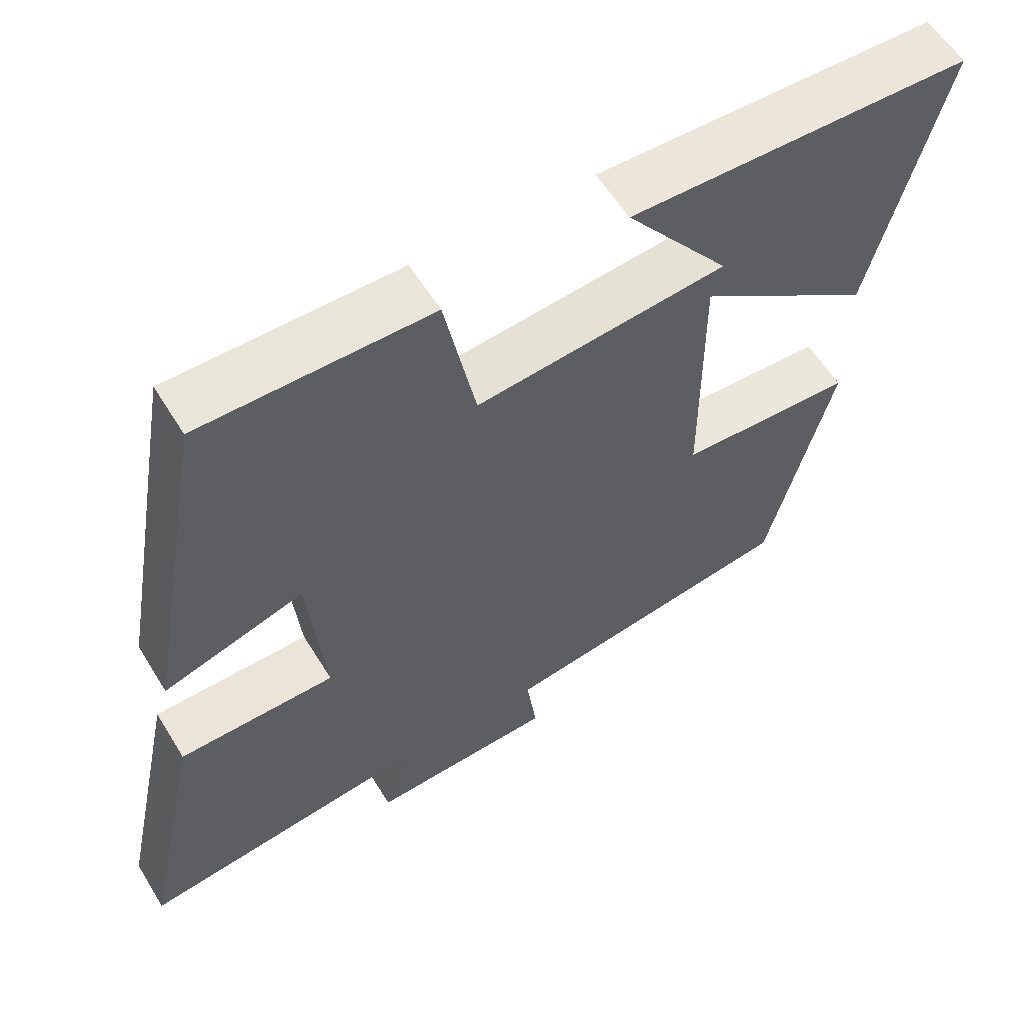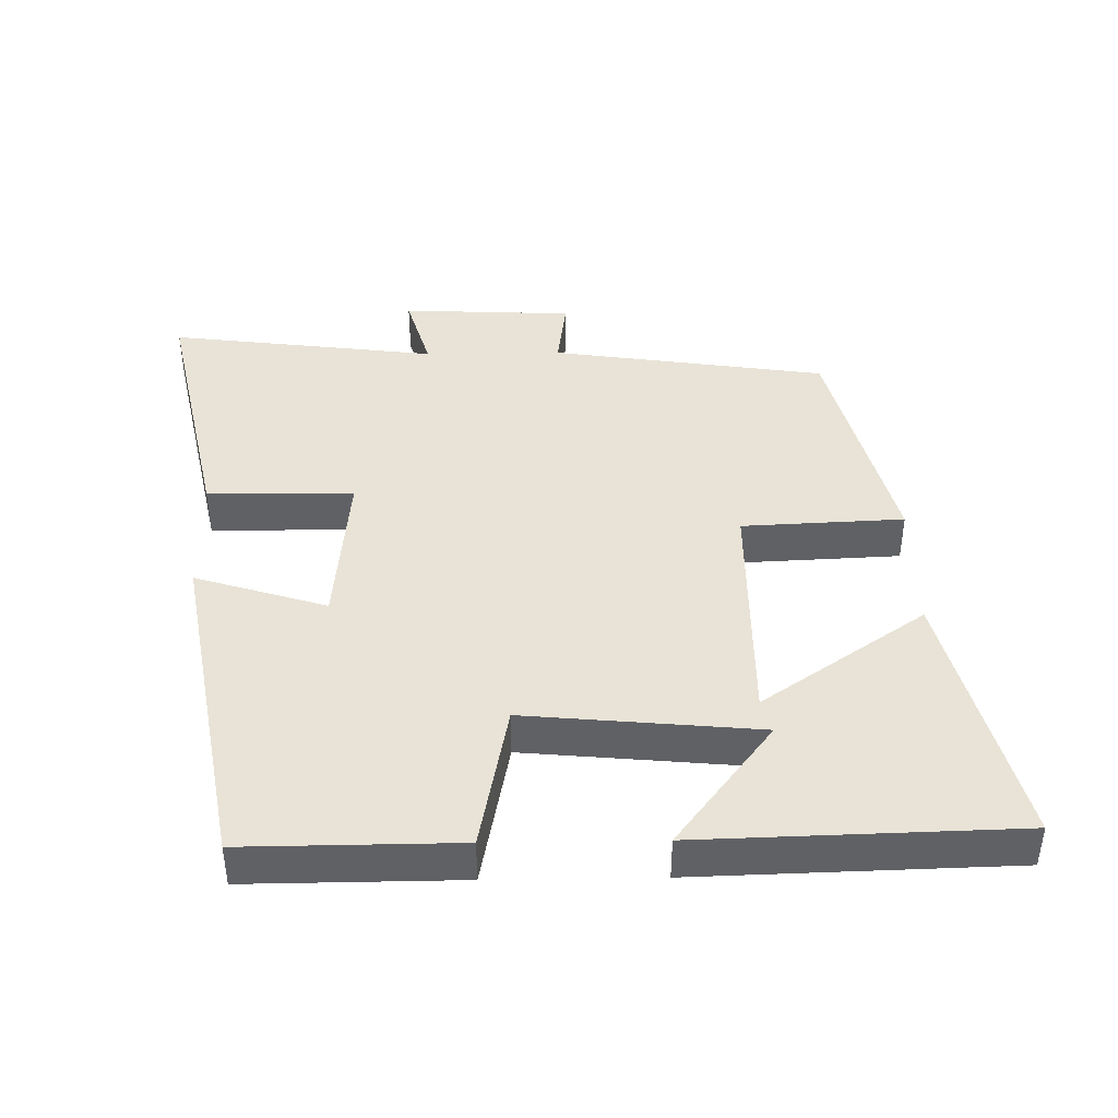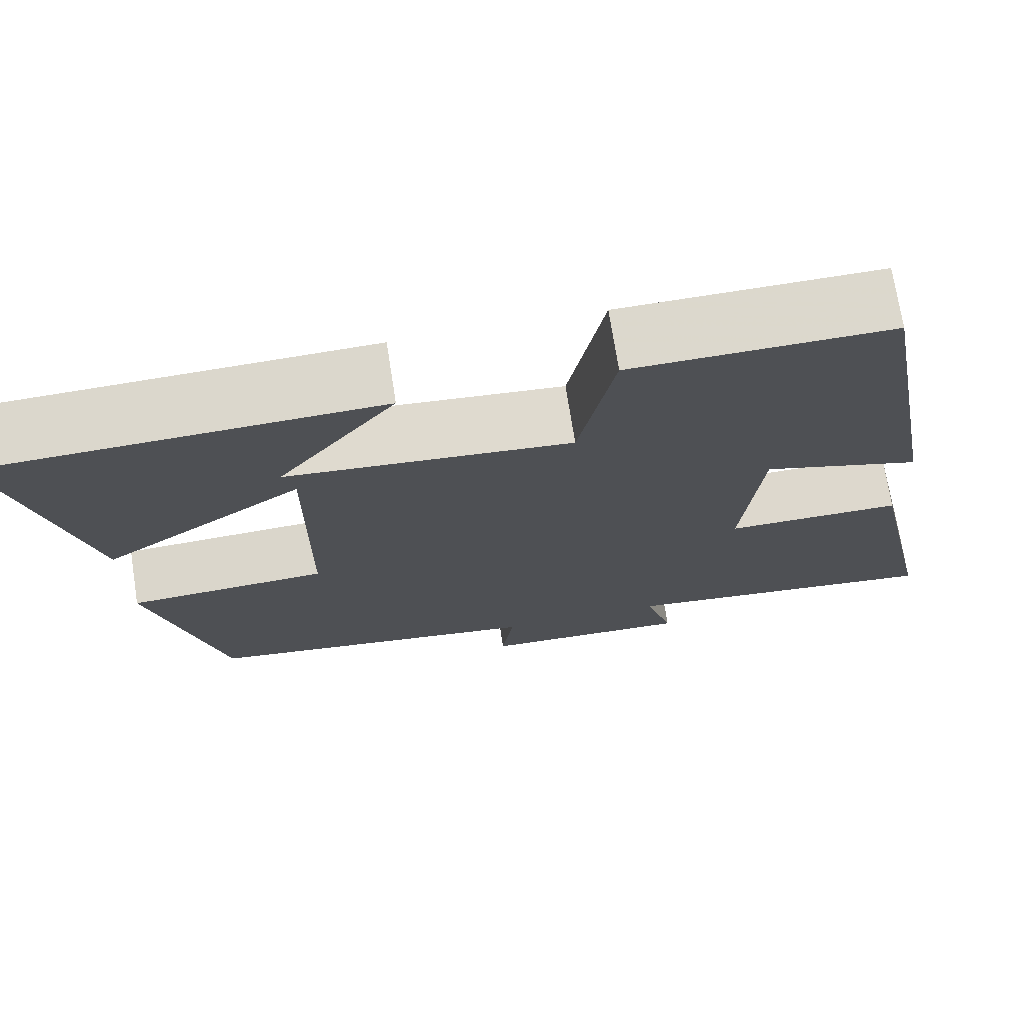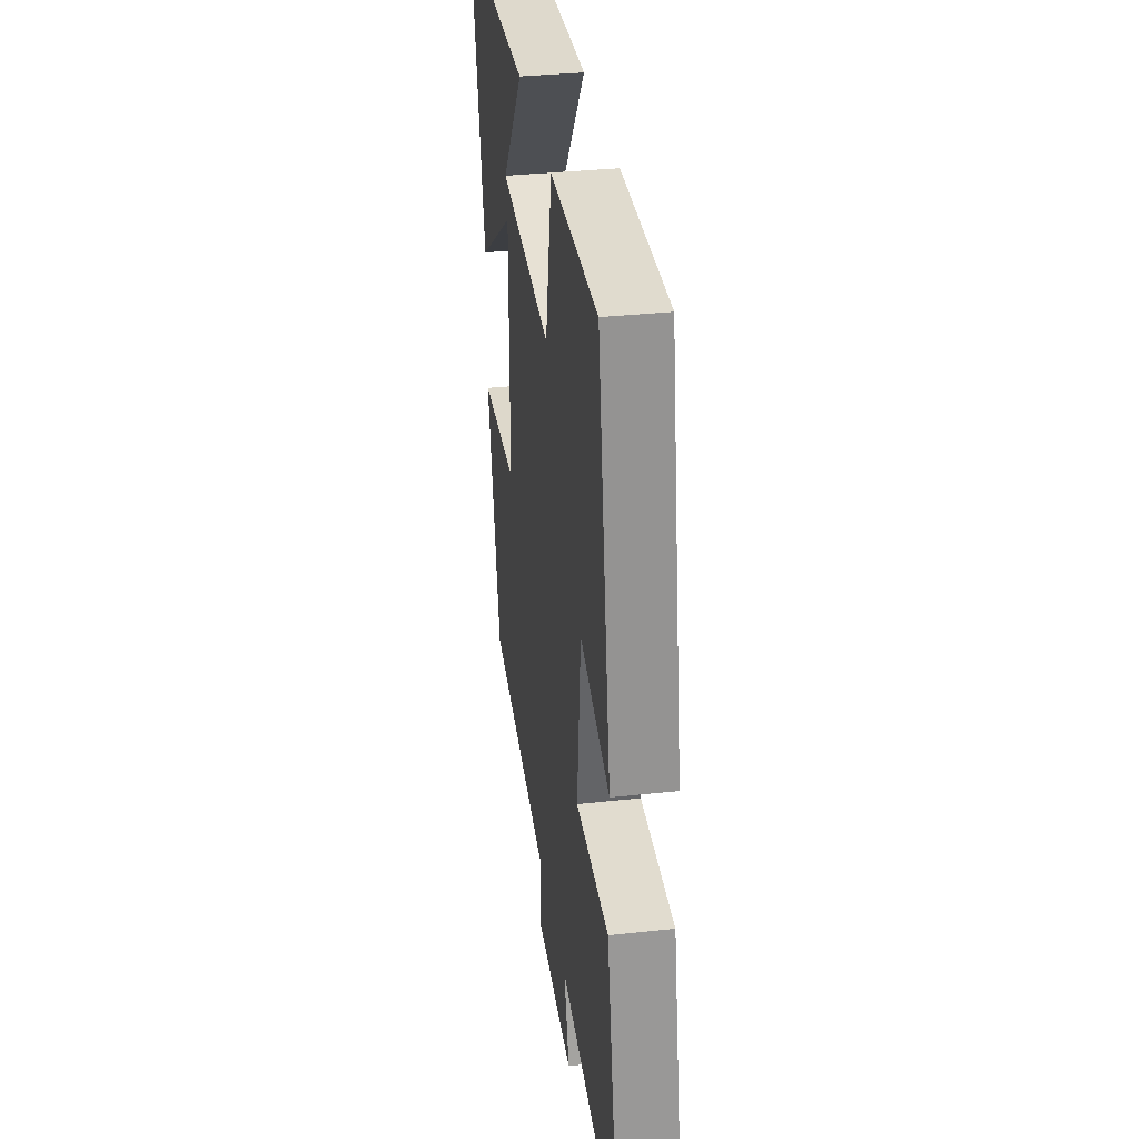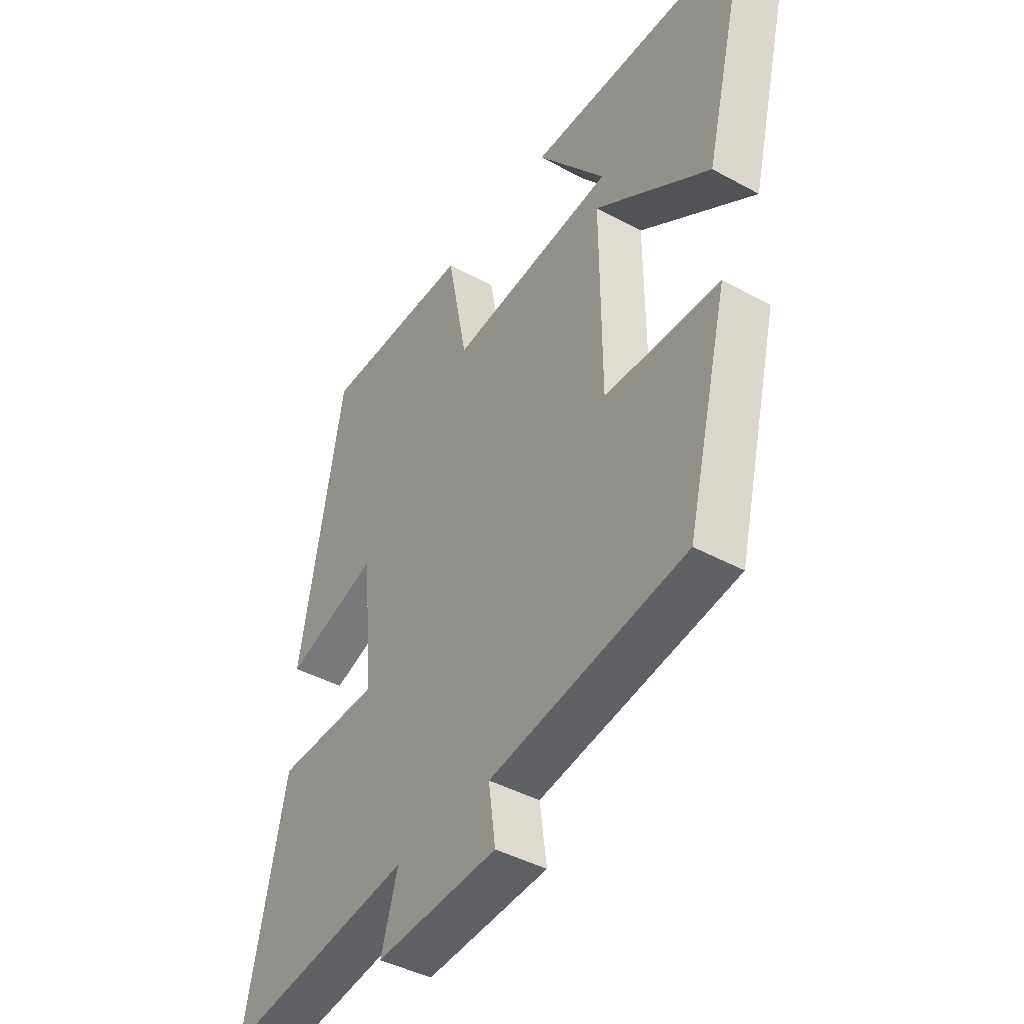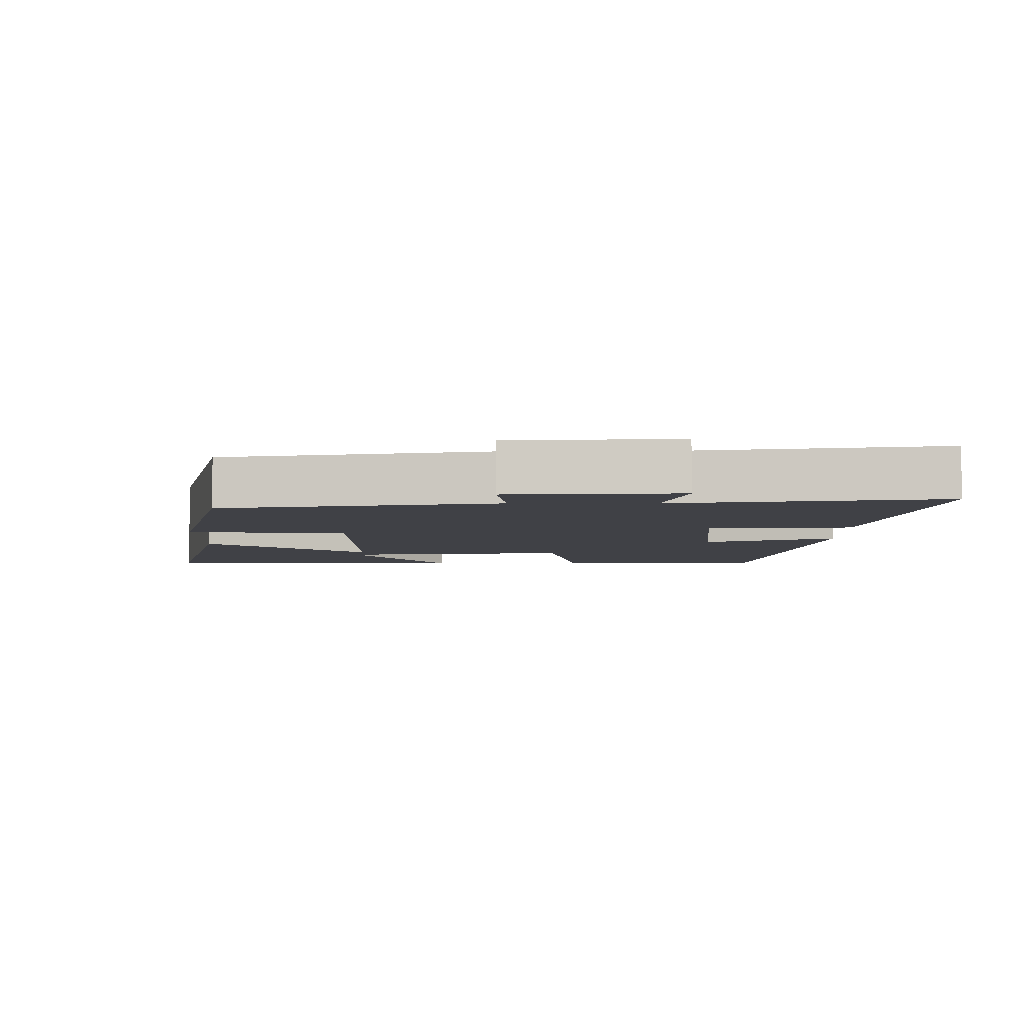
<metadata>
{"format":"obj","ext":"obj","renderer":"f3d","projection":"perspective","resolution":1024,"background":"white","views":[{"elev":58.5,"azim":-31.4,"up":"+Z"},{"elev":41.8,"azim":-0.9,"up":"+Y"},{"elev":72.5,"azim":171.1,"up":"+Z"},{"elev":33.9,"azim":-98.4,"up":"+Z"},{"elev":-42.7,"azim":56.9,"up":"+Z"},{"elev":-6.0,"azim":-179.8,"up":"+Y"}]}
</metadata>
<code>
v 0.414 0.07 -0.44
v 0.012 0.07 -0.5
v 0.026 0.07 -0.604
v -0.224 0.07 -0.616
v -0.19 0.07 -0.5
v -0.582 0.07 -0.55
v -0.5 0.07 -0.167
v -0.287 0.07 -0.165
v -0.309 0.07 0.073
v -0.5 0.07 0.013
v -0.412 0.07 0.502
v -0.103 0.07 0.5
v -0.061 0.07 0.284
v 0.277 0.07 0.316
v 0.137 0.07 0.5
v 0.596 0.07 0.487
v 0.5 0.07 0.103
v 0.263 0.07 0.266
v 0.265 0.07 -0.084
v 0.5 0.07 -0.095
v 0.414 0 -0.44
v 0.012 0 -0.5
v 0.026 0 -0.604
v -0.224 0 -0.616
v -0.19 0 -0.5
v -0.582 0 -0.55
v -0.5 0 -0.167
v -0.287 0 -0.165
v -0.309 0 0.073
v -0.5 0 0.013
v -0.412 0 0.502
v -0.103 0 0.5
v -0.061 0 0.284
v 0.277 0 0.316
v 0.137 0 0.5
v 0.596 0 0.487
v 0.5 0 0.103
v 0.263 0 0.266
v 0.265 0 -0.084
v 0.5 0 -0.095
f 19 20 1 2
f 18 19 2
f 16 17 18
f 14 15 16
f 14 16 18
f 13 14 18 2
f 11 12 13
f 10 11 13
f 9 10 13
f 8 9 13 2
f 5 6 7 8
f 2 3 4 5
f 2 5 8
f 22 21 40 39
f 22 39 38
f 38 37 36
f 36 35 34
f 38 36 34
f 22 38 34 33
f 33 32 31
f 33 31 30
f 33 30 29
f 22 33 29 28
f 28 27 26 25
f 25 24 23 22
f 28 25 22
f 1 21 22 2
f 2 22 23 3
f 3 23 24 4
f 4 24 25 5
f 5 25 26 6
f 6 26 27 7
f 7 27 28 8
f 8 28 29 9
f 9 29 30 10
f 10 30 31 11
f 11 31 32 12
f 12 32 33 13
f 13 33 34 14
f 14 34 35 15
f 15 35 36 16
f 16 36 37 17
f 17 37 38 18
f 18 38 39 19
f 19 39 40 20
f 20 40 21 1

</code>
